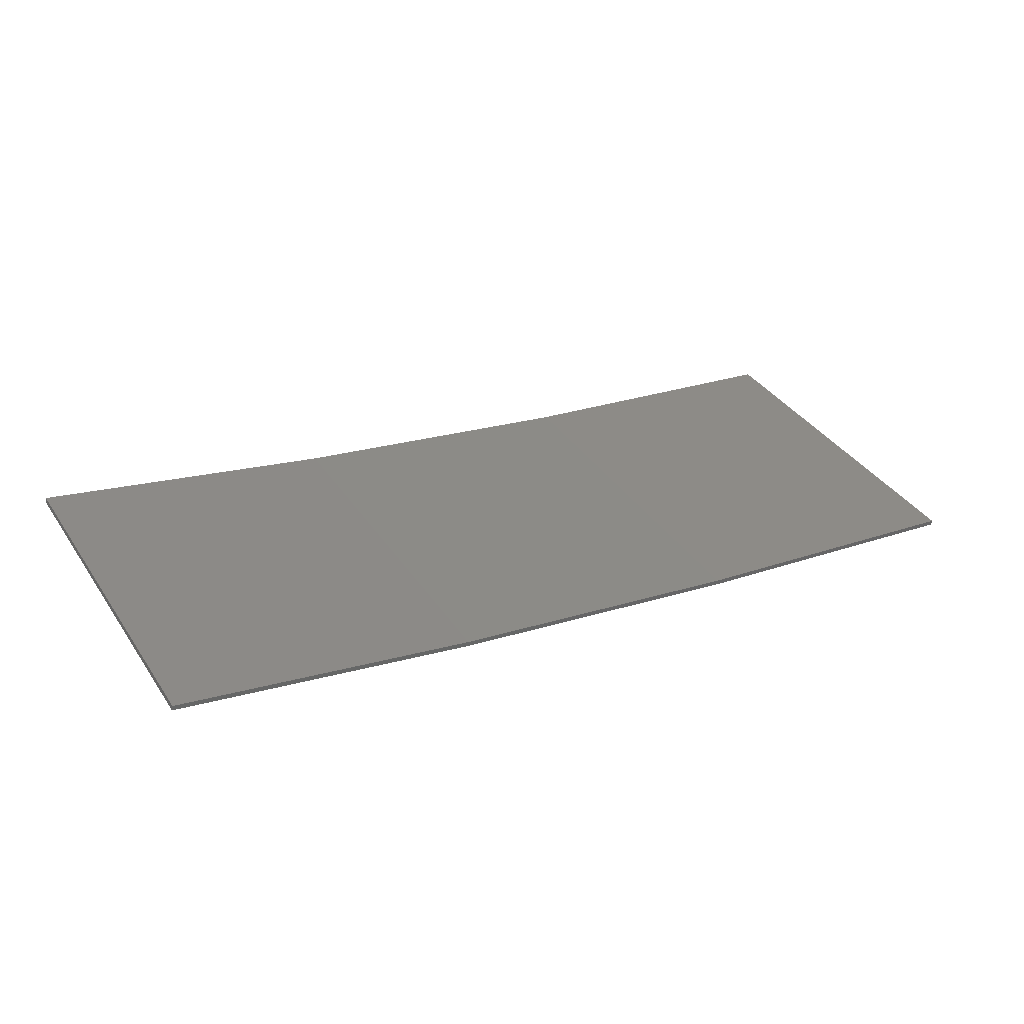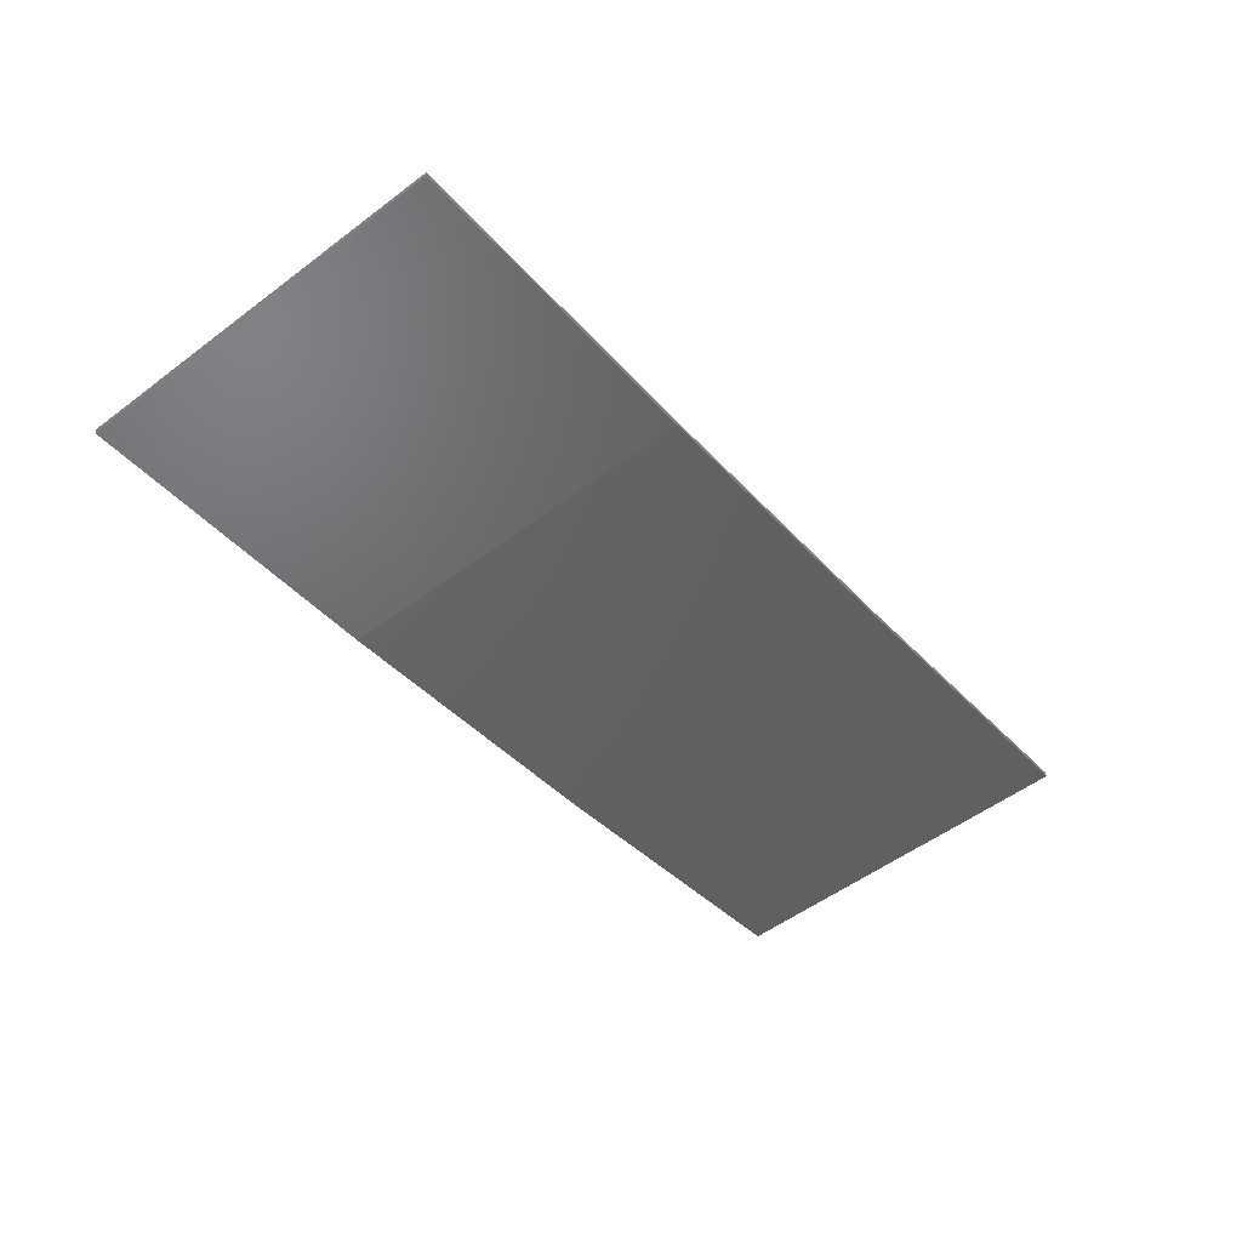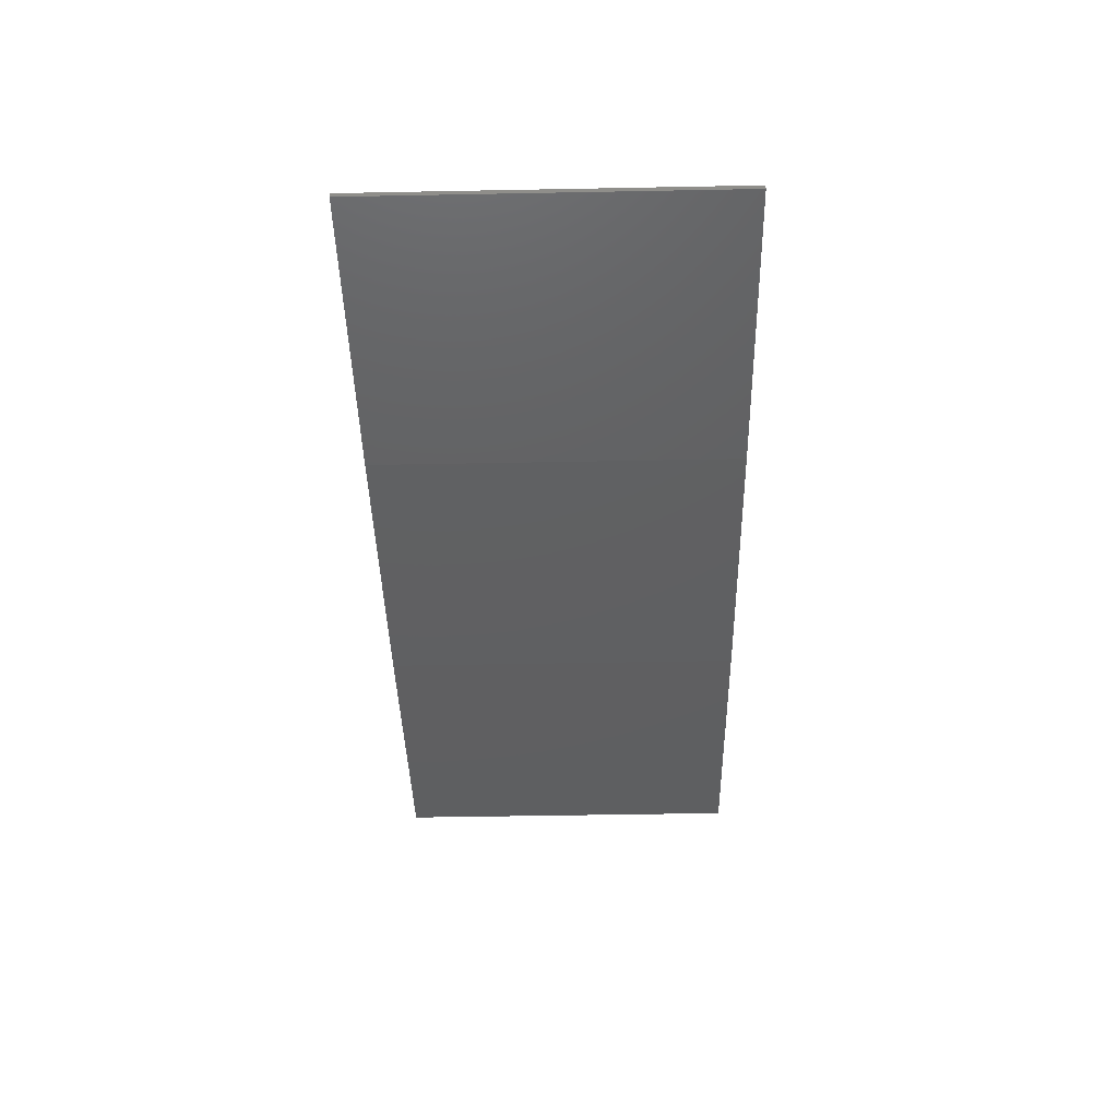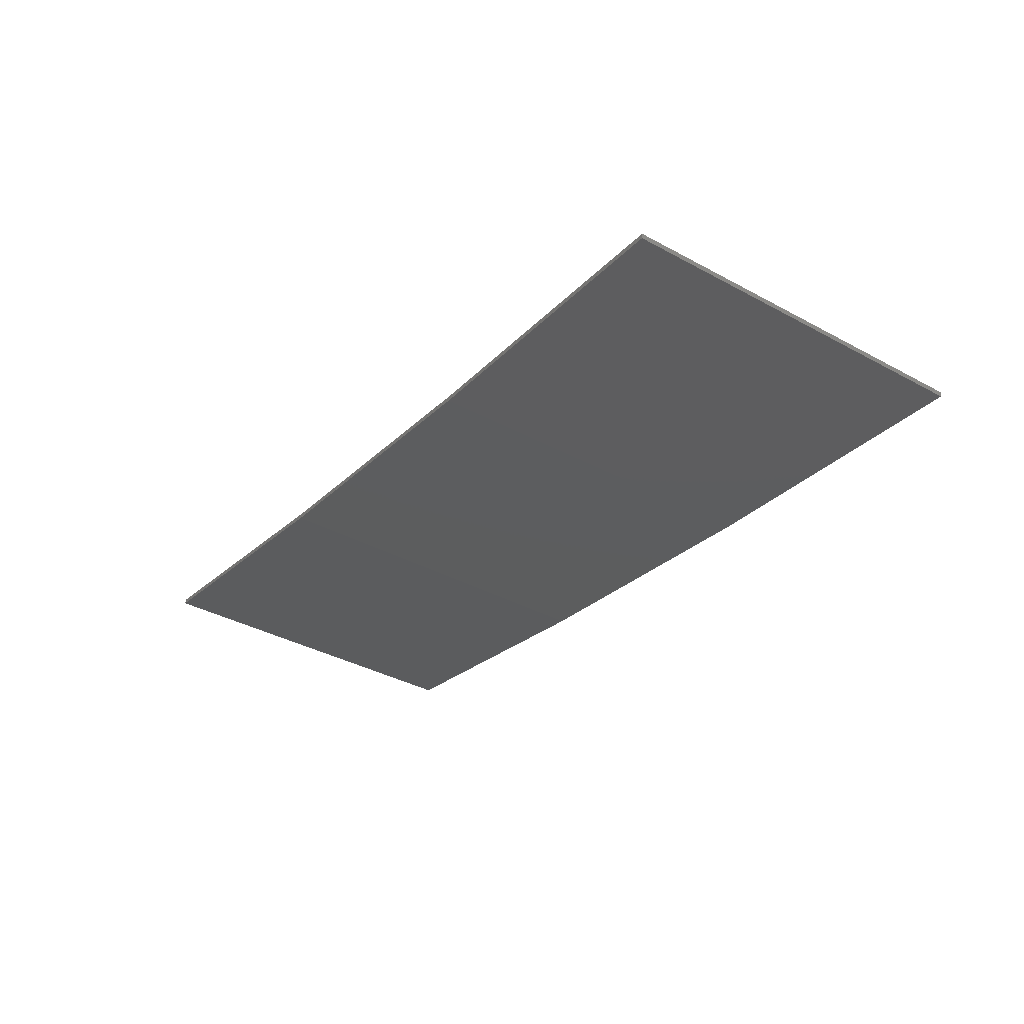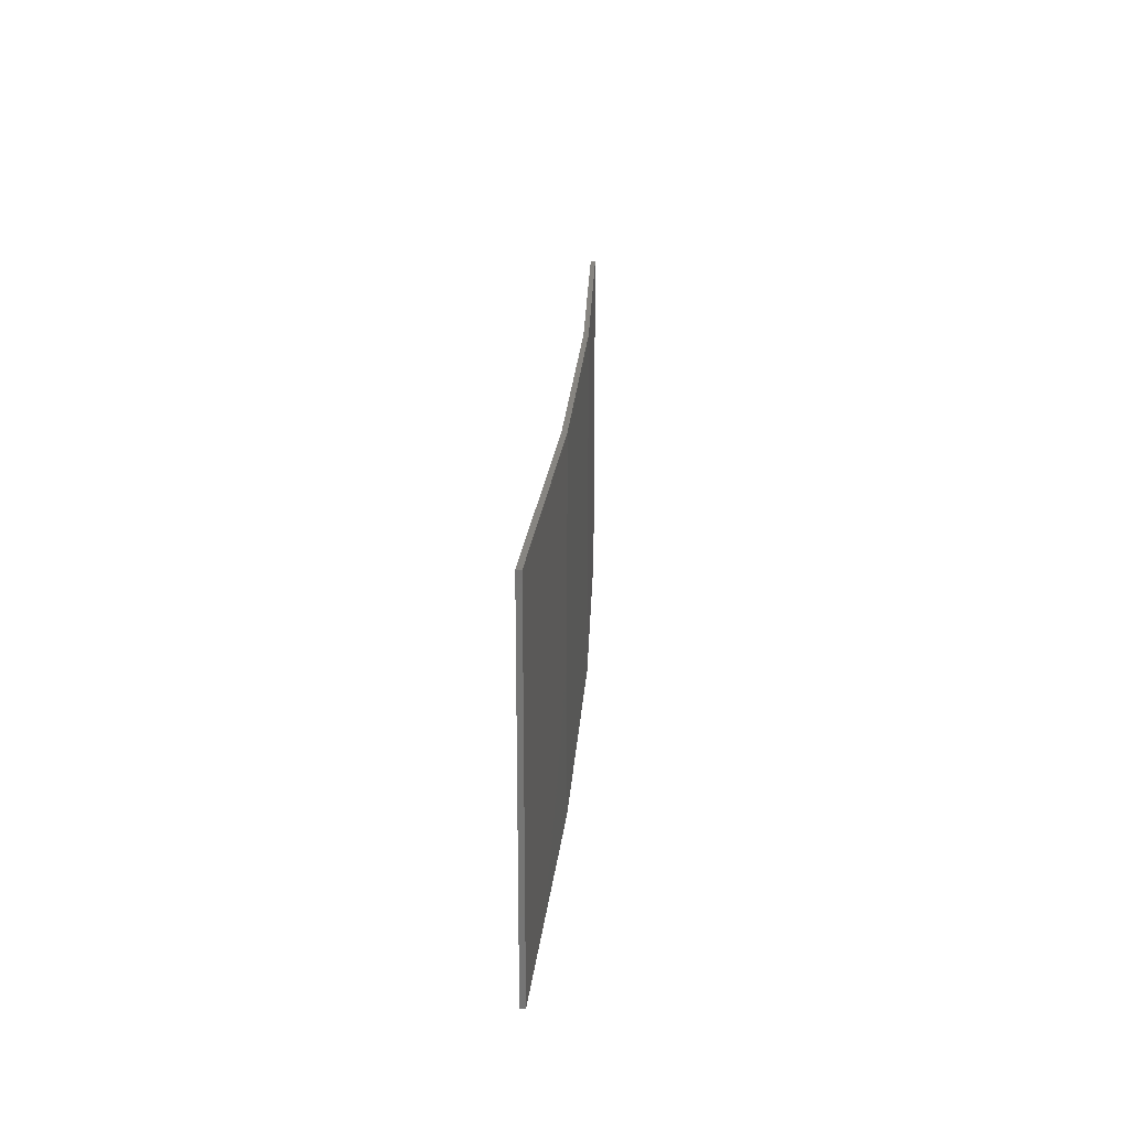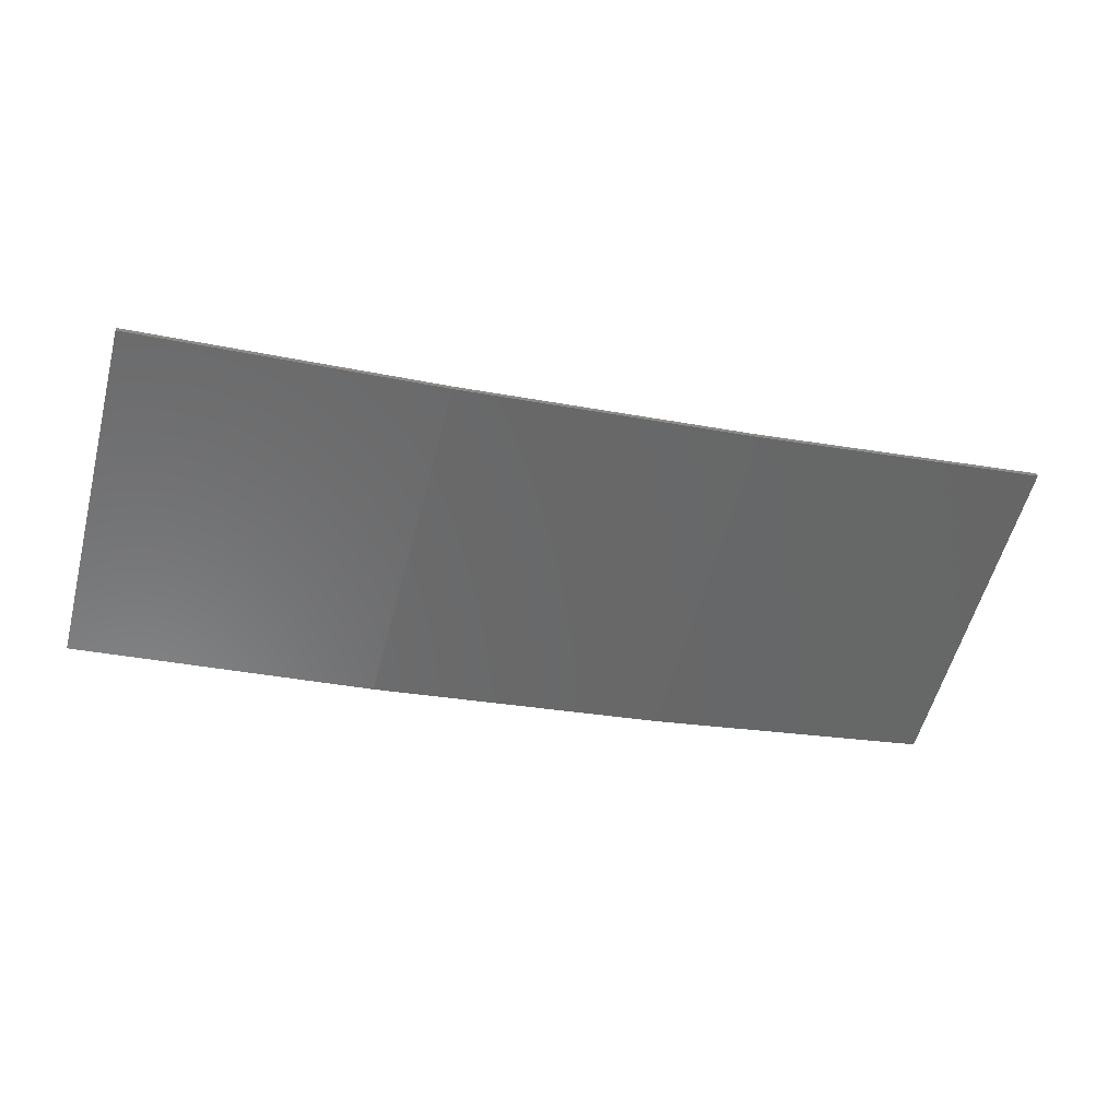
<metadata>
{"format":"stl","ext":"stl","renderer":"f3d","projection":"perspective","resolution":1024,"background":"white","views":[{"elev":37.4,"azim":150.0,"up":"+Y"},{"elev":-53.4,"azim":-51.3,"up":"+Y"},{"elev":-49.8,"azim":-88.8,"up":"+Y"},{"elev":-37.8,"azim":-124.6,"up":"+Y"},{"elev":21.7,"azim":-77.2,"up":"+Z"},{"elev":-57.2,"azim":-14.8,"up":"+Y"}]}
</metadata>
<code>
# stl→obj: 16 verts, 28 faces
v 9.907 -3.818 -45.89
v 9.907 -3.818 -49.46
v 12.95 -3.449 -49.46
v 12.95 -3.449 -45.89
v 15.98 -2.977 -49.46
v 15.98 -2.977 -45.89
v 18.99 -2.402 -49.46
v 18.99 -2.402 -45.89
v 18.98 -2.353 -49.46
v 18.98 -2.353 -45.89
v 9.902 -3.768 -49.46
v 12.94 -3.399 -45.89
v 12.94 -3.399 -49.46
v 15.97 -2.927 -49.46
v 9.902 -3.768 -45.89
v 15.97 -2.927 -45.89
f 1 2 3
f 4 3 5
f 4 1 3
f 6 5 7
f 6 4 5
f 8 6 7
f 8 7 9
f 10 8 9
f 11 12 13
f 13 12 14
f 15 12 11
f 14 16 9
f 12 16 14
f 16 10 9
f 1 15 11
f 1 11 2
f 10 16 8
f 16 6 8
f 16 12 6
f 12 4 6
f 12 15 4
f 15 1 4
f 14 9 7
f 5 14 7
f 13 14 5
f 3 13 5
f 11 13 3
f 2 11 3

</code>
